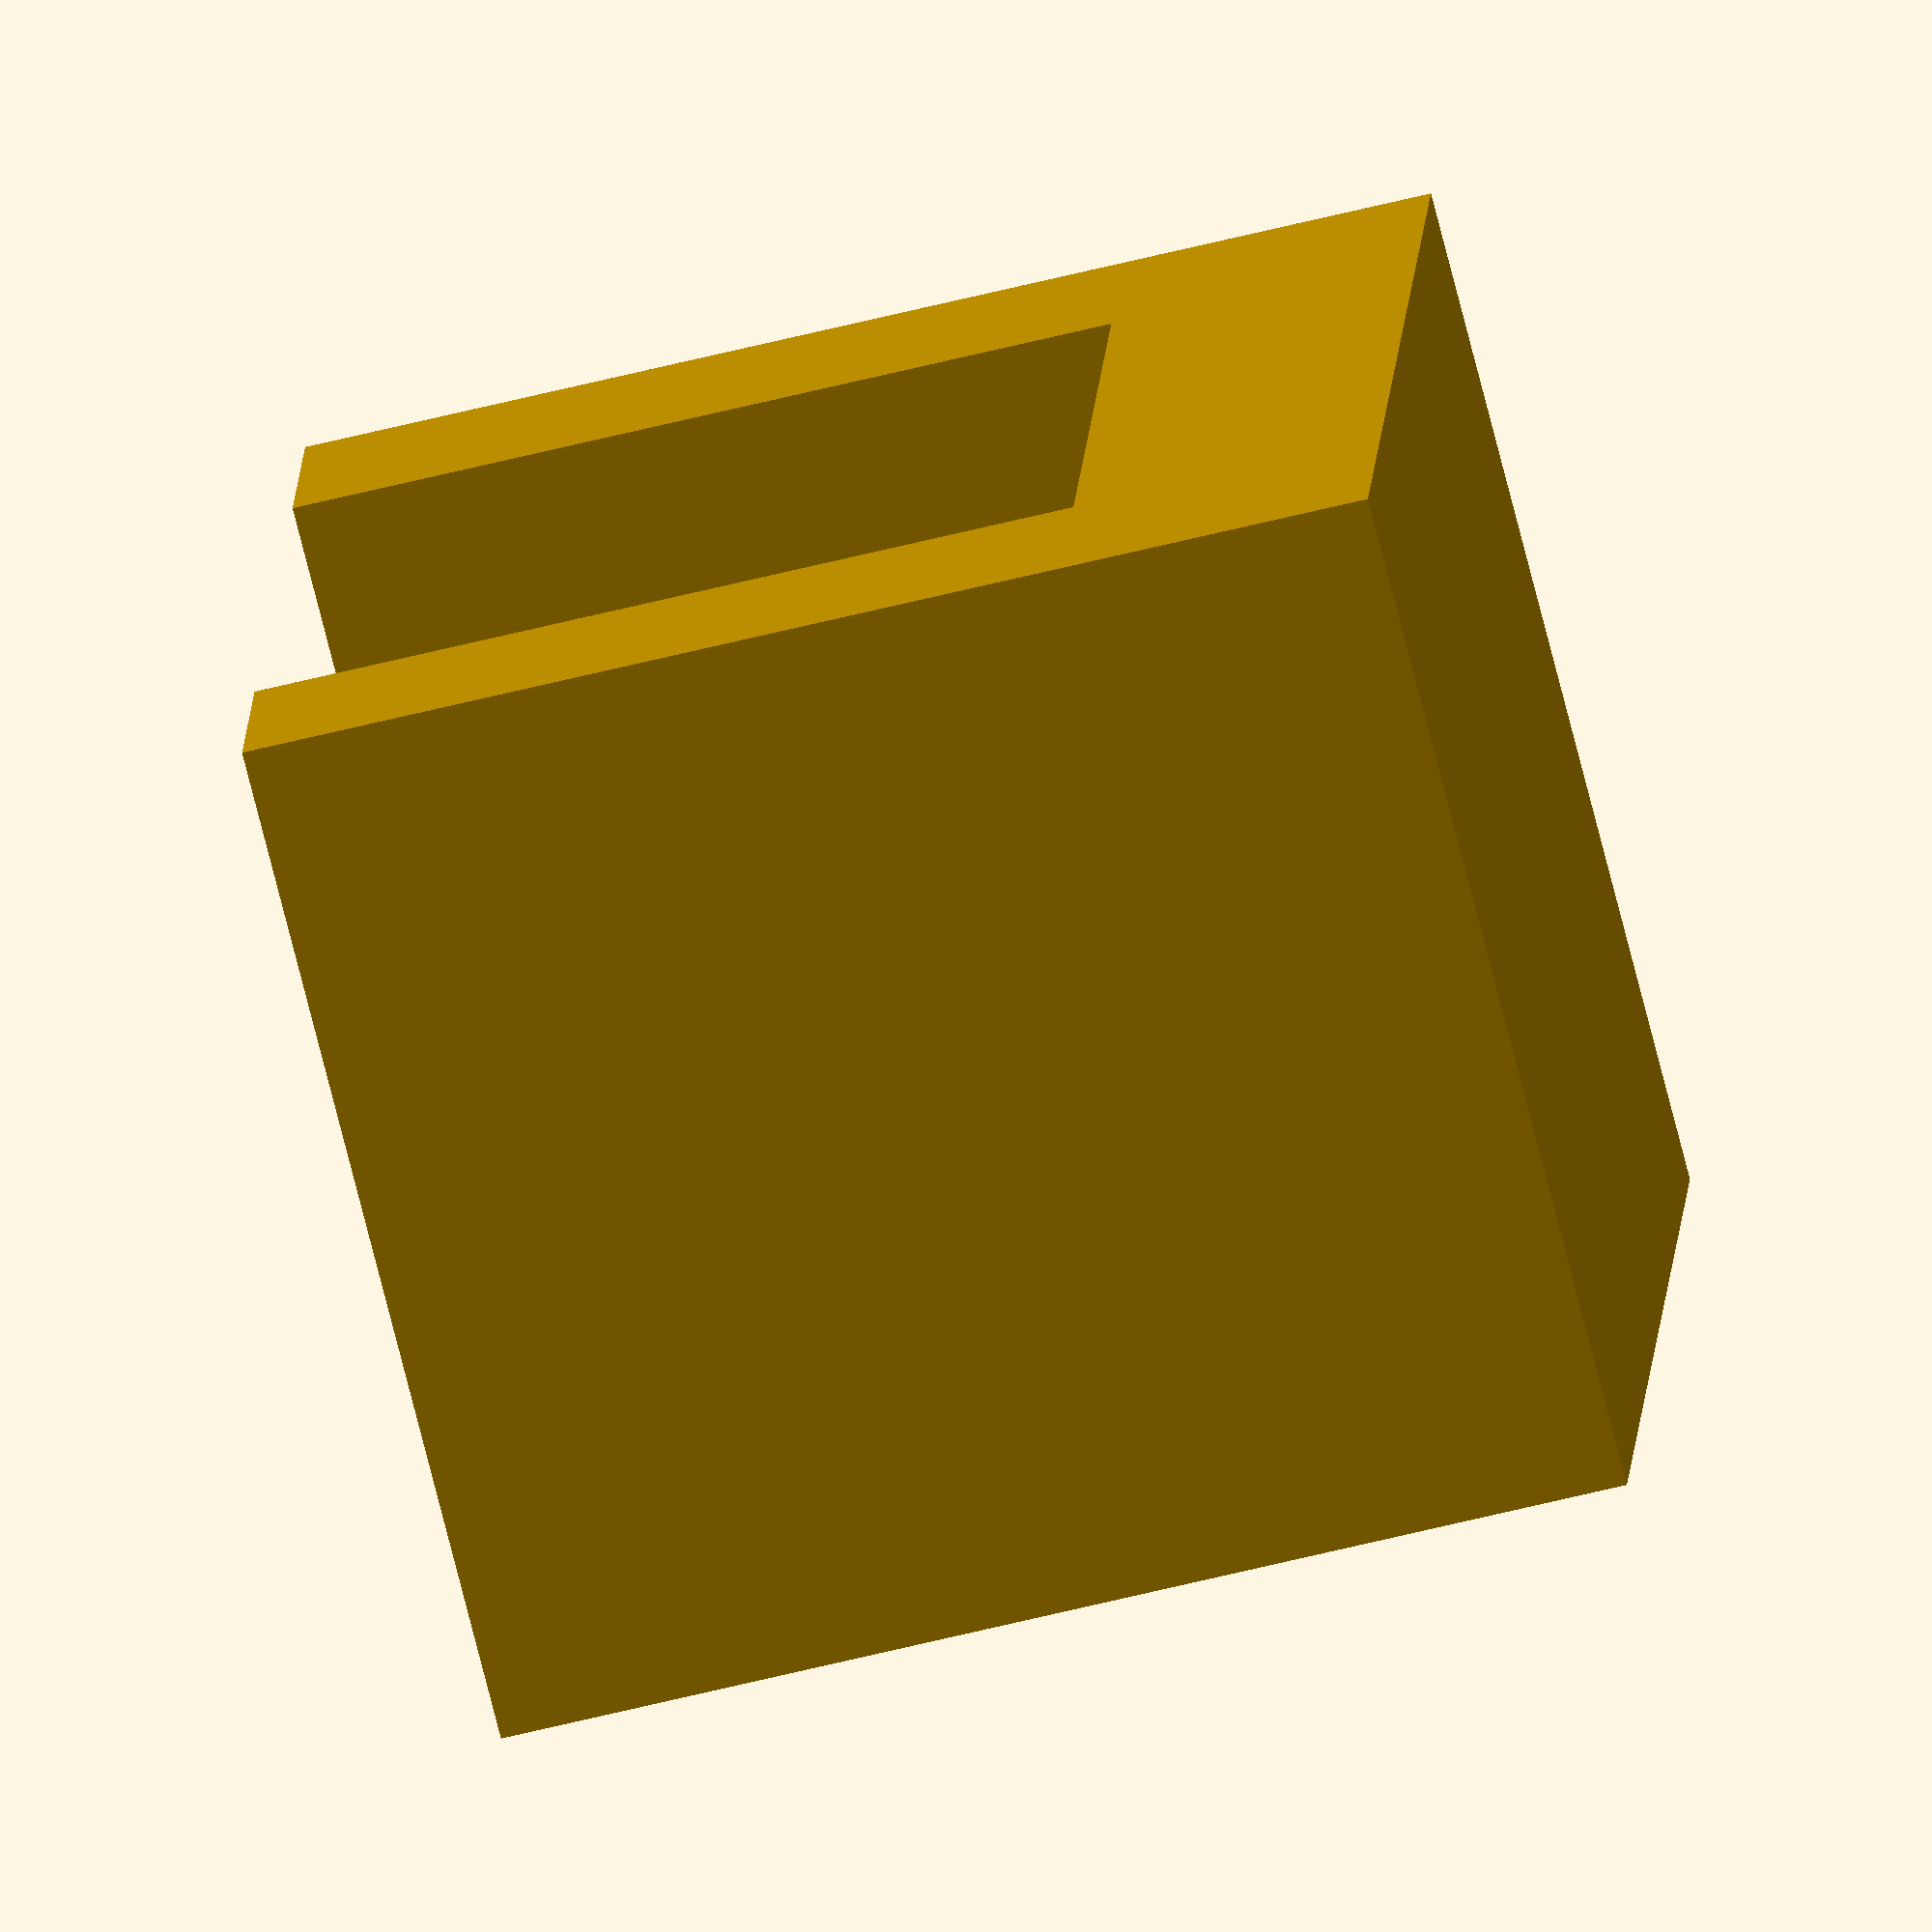
<openscad>

// Adjusted Dimensions
base_length = 50;  // Length of the base block
base_width = 50;   // Width of the base block
base_height = 15;  // Reduced height of the base block to match the original model

cutout_length = 40;  // Increased length of the central cutout for a wider U-shape
cutout_width = 30;   // Increased width of the central cutout for a more defined U-shape
cutout_height = 15;  // Adjusted height of the central cutout to match the base block

arm_width = 10;      // Width of the side arms remains the same
arm_height = 40;     // Increased height of the side arms to match the original model

// Base block
module base_block() {
    cube([base_length, base_width, base_height]);
}

// Central cutout
module central_cutout() {
    translate([(base_length - cutout_length) / 2, (base_width - cutout_width) / 2, 0])
        cube([cutout_length, cutout_width, cutout_height]);
}

// Side arms
module side_arm() {
    cube([arm_width, base_width, arm_height]);
}

// Full model
module flexible_coupling() {
    // Layer 1: Base block
    base_block();

    // Layer 2: Central cutout
    difference() {
        base_block();
        central_cutout();
    }

    // Layer 3: Side arms
    translate([0, 0, base_height])
        side_arm();
    translate([base_length - arm_width, 0, base_height])
        side_arm();
}

// Render the model
flexible_coupling();


</openscad>
<views>
elev=59.9 azim=256.3 roll=104.6 proj=o view=wireframe
</views>
